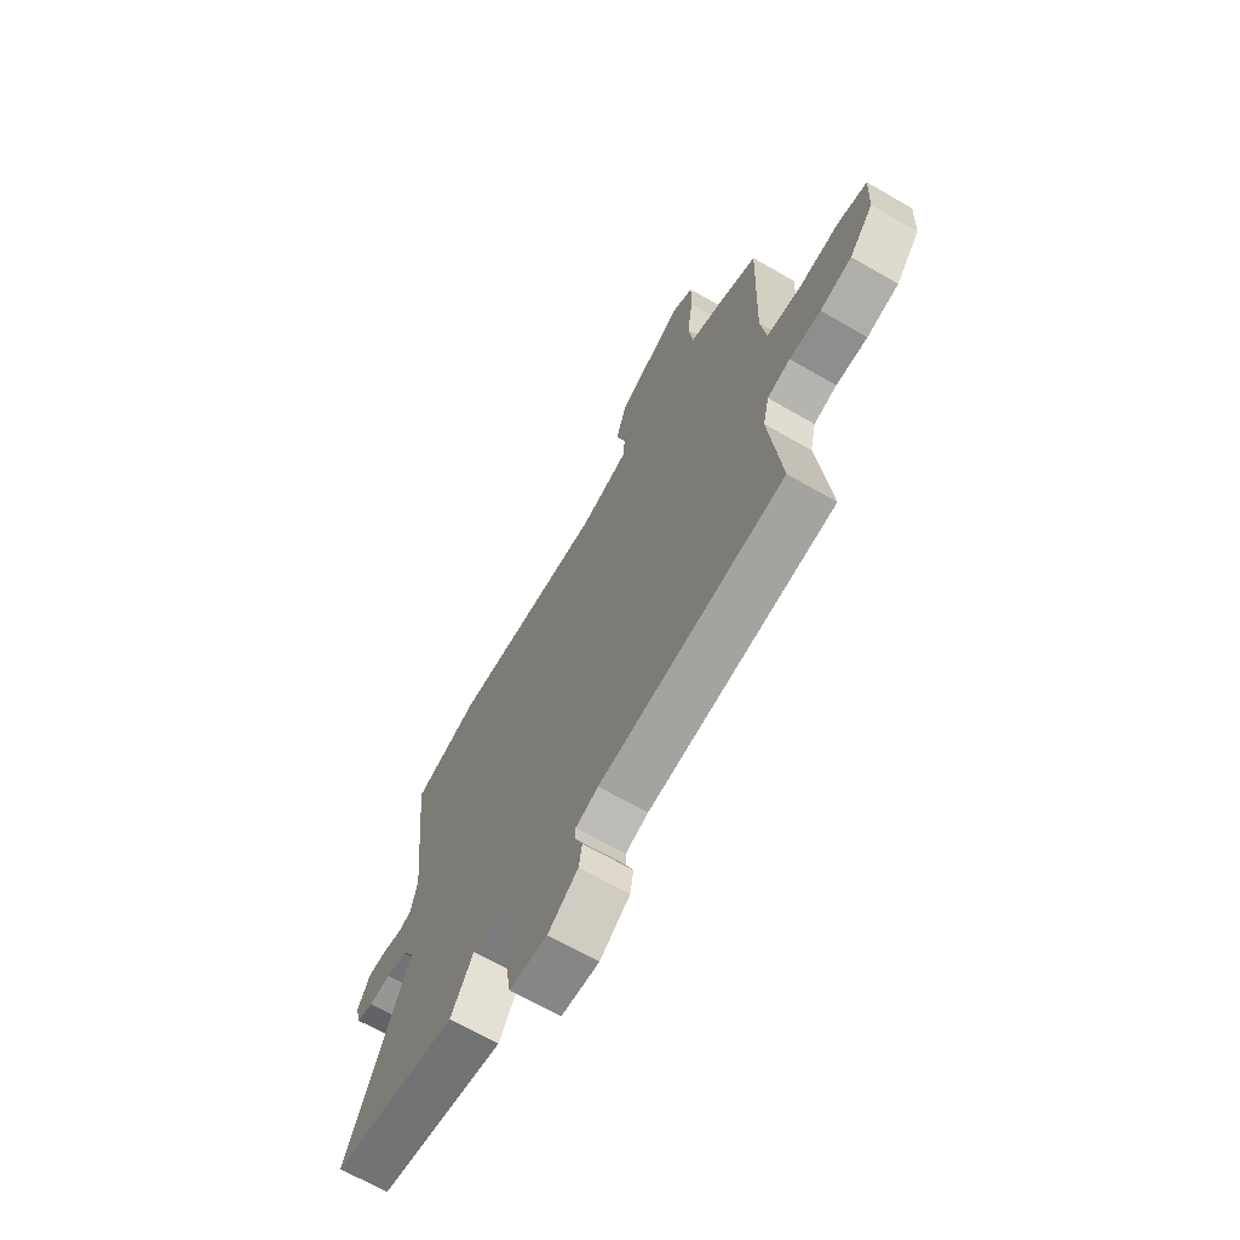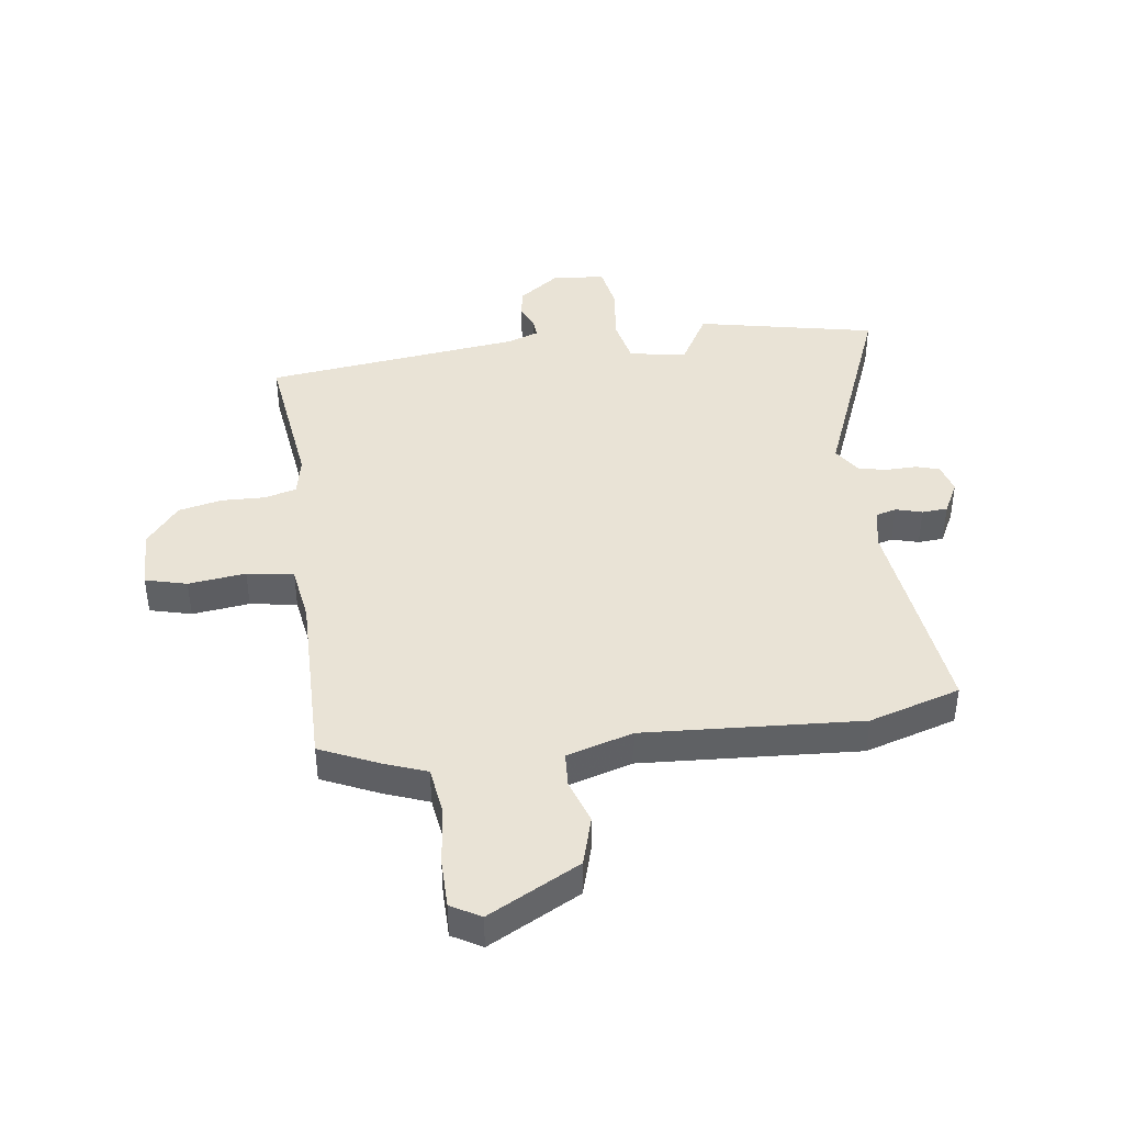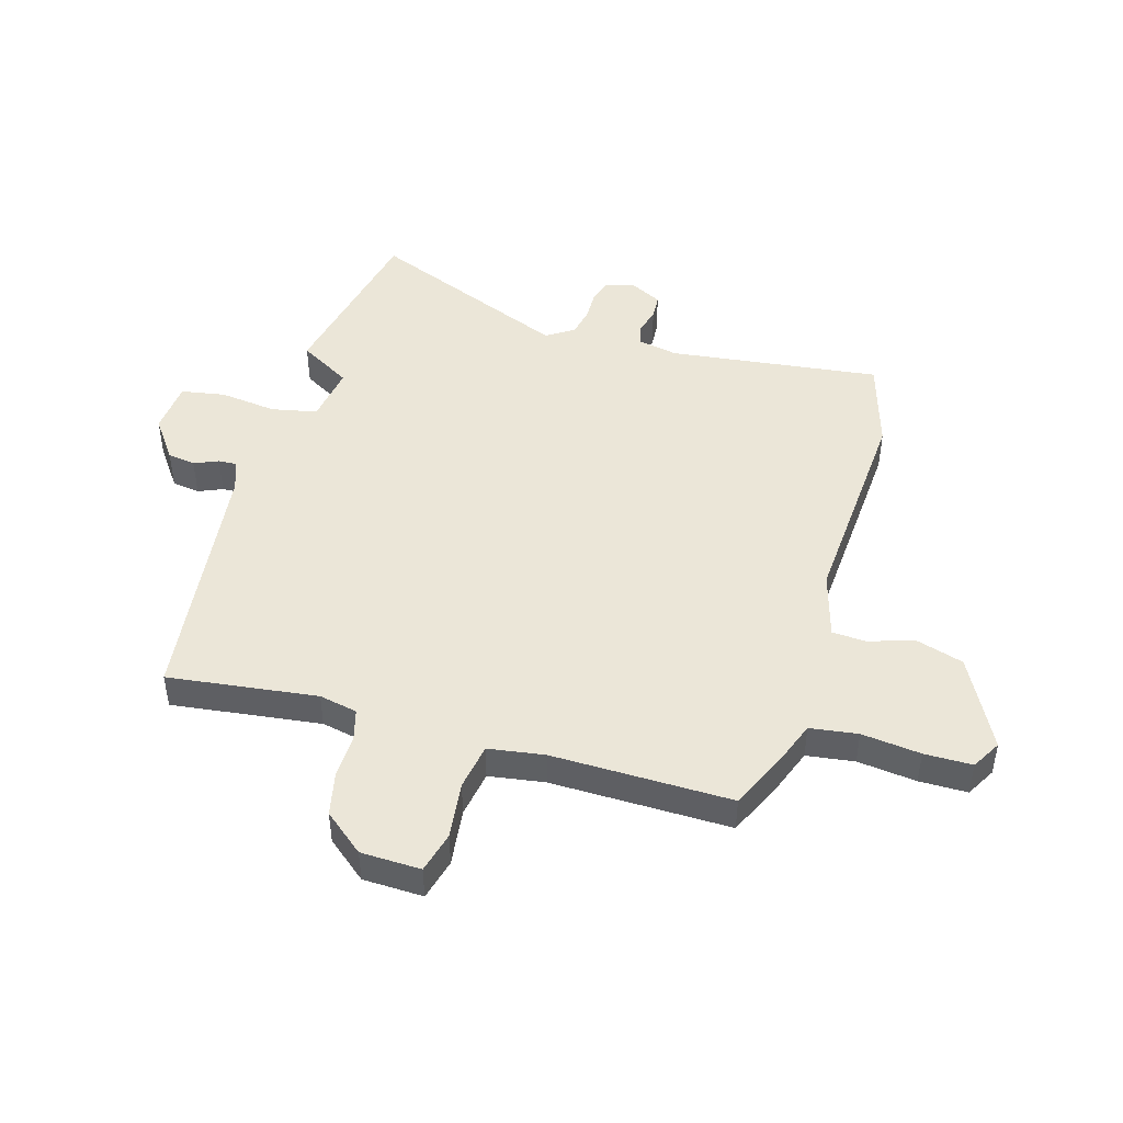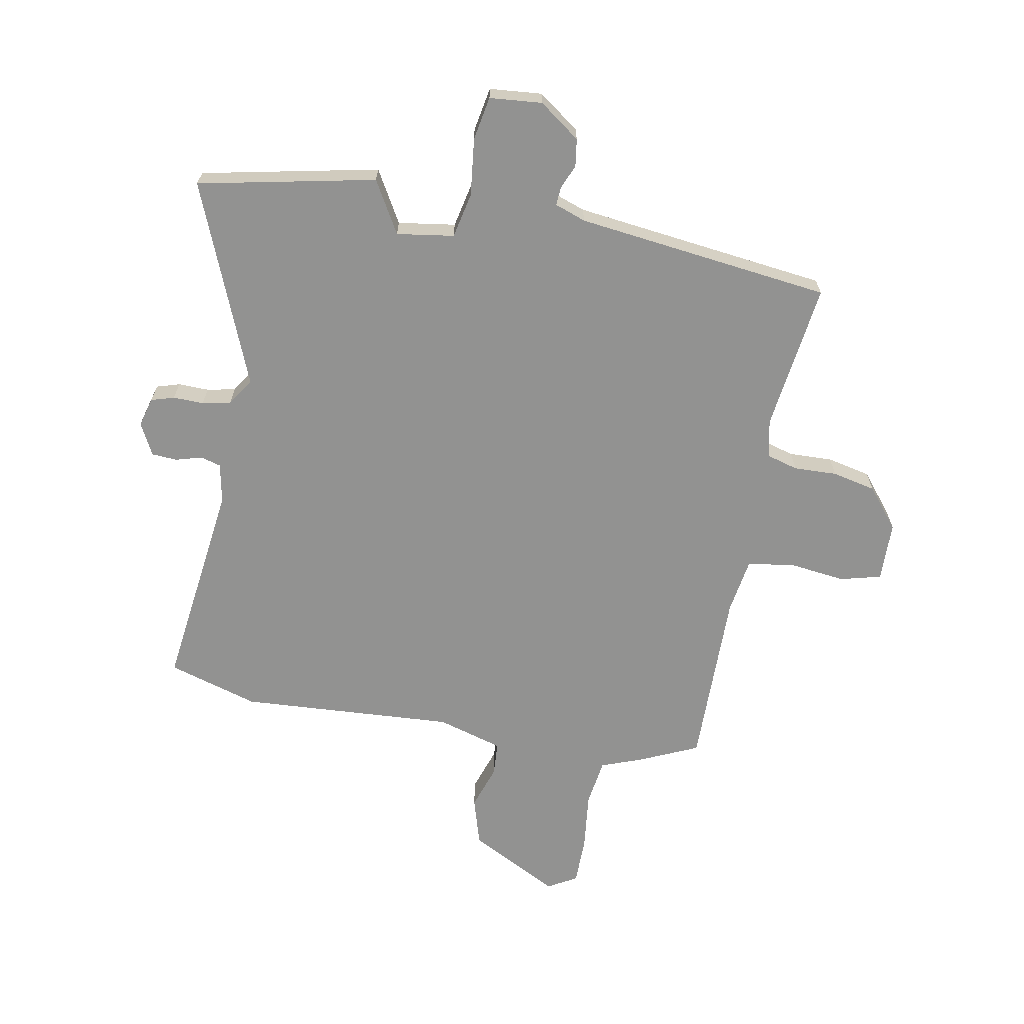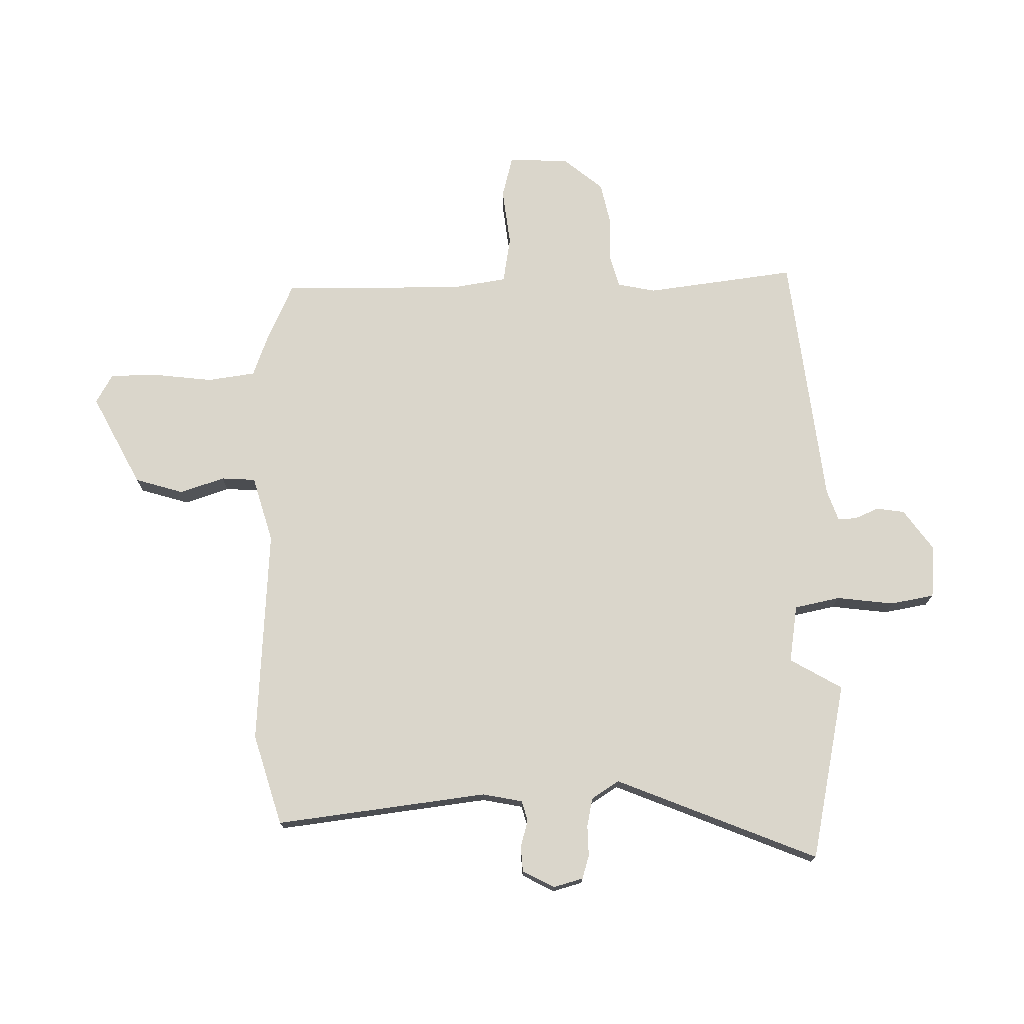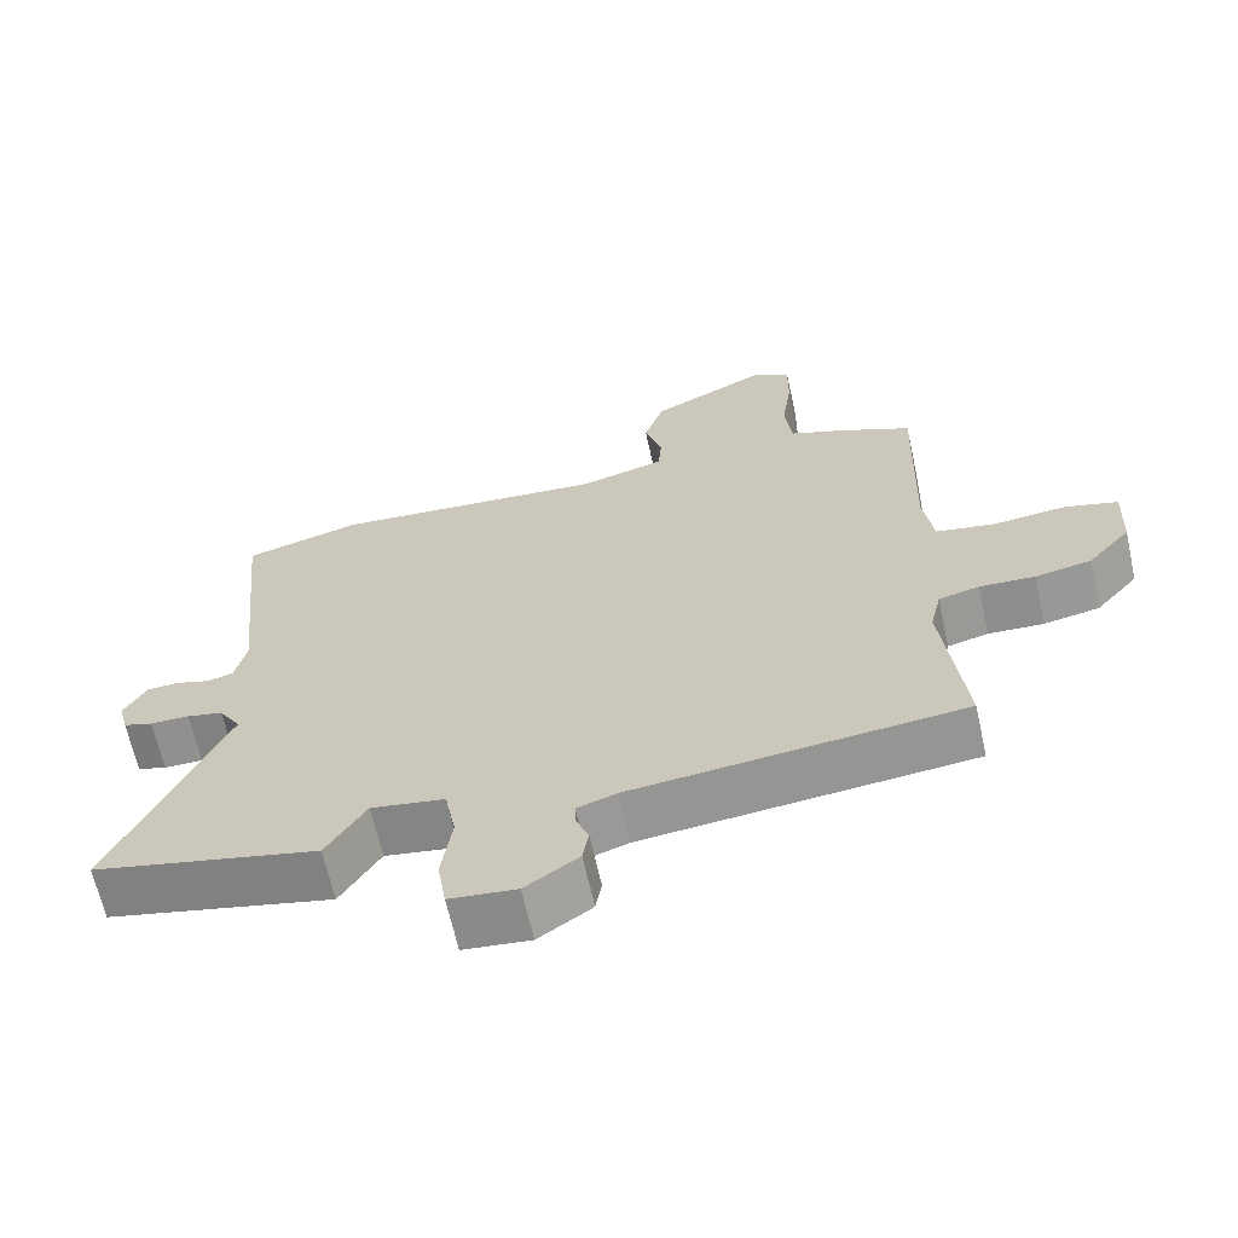
<metadata>
{"format":"obj","ext":"obj","renderer":"f3d","projection":"perspective","resolution":1024,"background":"white","views":[{"elev":-67.8,"azim":-120.0,"up":"+Z"},{"elev":42.2,"azim":-8.9,"up":"+Y"},{"elev":46.5,"azim":-74.8,"up":"+Y"},{"elev":-66.2,"azim":168.3,"up":"+Y"},{"elev":74.1,"azim":87.9,"up":"+Y"},{"elev":-65.7,"azim":-167.5,"up":"+Z"}]}
</metadata>
<code>
v 0.381 0.07 0.533
v 0.539 0.07 0.489
v 0.501 0.07 0.122
v 0.516 0.07 0.053
v 0.552 0.07 0.044
v 0.597 0.07 0.058
v 0.641 0.07 0.056
v 0.671 0.07 0.001
v 0.658 0.07 -0.05
v 0.618 0.07 -0.063
v 0.565 0.07 -0.063
v 0.516 0.07 -0.074
v 0.486 0.07 -0.122
v 0.635 0.07 -0.469
v 0.329 0.07 -0.539
v 0.275 0.07 -0.45
v 0.176 0.07 -0.467
v 0.161 0.07 -0.546
v 0.175 0.07 -0.645
v 0.163 0.07 -0.721
v 0.072 0.07 -0.731
v 0 0.07 -0.681
v -0.008 0.07 -0.633
v 0.009 0.07 -0.591
v 0.01 0.07 -0.559
v -0.044 0.07 -0.541
v -0.488 0.07 -0.497
v -0.46 0.07 -0.238
v -0.475 0.07 -0.172
v -0.53 0.07 -0.158
v -0.605 0.07 -0.162
v -0.681 0.07 -0.147
v -0.739 0.07 -0.079
v -0.744 0.07 0.025
v -0.673 0.07 0.045
v -0.574 0.07 0.035
v -0.494 0.07 0.05
v -0.481 0.07 0.147
v -0.491 0.07 0.458
v -0.39 0.07 0.506
v -0.319 0.07 0.534
v -0.309 0.07 0.617
v -0.323 0.07 0.719
v -0.324 0.07 0.802
v -0.274 0.07 0.832
v -0.115 0.07 0.753
v -0.088 0.07 0.669
v -0.112 0.07 0.592
v -0.107 0.07 0.533
v 0.008 0.07 0.502
v 0.381 0 0.533
v 0.539 0 0.489
v 0.501 0 0.122
v 0.516 0 0.053
v 0.552 0 0.044
v 0.597 0 0.058
v 0.641 0 0.056
v 0.671 0 0.001
v 0.658 0 -0.05
v 0.618 0 -0.063
v 0.565 0 -0.063
v 0.516 0 -0.074
v 0.486 0 -0.122
v 0.635 0 -0.469
v 0.329 0 -0.539
v 0.275 0 -0.45
v 0.176 0 -0.467
v 0.161 0 -0.546
v 0.175 0 -0.645
v 0.163 0 -0.721
v 0.072 0 -0.731
v 0 0 -0.681
v -0.008 0 -0.633
v 0.009 0 -0.591
v 0.01 0 -0.559
v -0.044 0 -0.541
v -0.488 0 -0.497
v -0.46 0 -0.238
v -0.475 0 -0.172
v -0.53 0 -0.158
v -0.605 0 -0.162
v -0.681 0 -0.147
v -0.739 0 -0.079
v -0.744 0 0.025
v -0.673 0 0.045
v -0.574 0 0.035
v -0.494 0 0.05
v -0.481 0 0.147
v -0.491 0 0.458
v -0.39 0 0.506
v -0.319 0 0.534
v -0.309 0 0.617
v -0.323 0 0.719
v -0.324 0 0.802
v -0.274 0 0.832
v -0.115 0 0.753
v -0.088 0 0.669
v -0.112 0 0.592
v -0.107 0 0.533
v 0.008 0 0.502
f 45 46 47 48
f 45 48 49
f 42 43 44 45
f 41 42 45 49
f 38 39 40 41
f 37 38 41 49
f 33 34 35 36
f 33 36 37
f 30 31 32 33
f 29 30 33 37
f 28 29 37 49
f 26 27 28 49
f 21 22 23 24
f 21 24 25
f 18 19 20 21
f 17 18 21 25
f 13 14 15 16
f 12 13 16 17
f 8 9 10 11
f 8 11 12
f 5 6 7 8
f 4 5 8 12
f 3 4 12 17
f 50 1 2 3
f 25 26 49 50
f 3 17 25 50
f 98 97 96 95
f 99 98 95
f 95 94 93 92
f 99 95 92 91
f 91 90 89 88
f 99 91 88 87
f 86 85 84 83
f 87 86 83
f 83 82 81 80
f 87 83 80 79
f 99 87 79 78
f 99 78 77 76
f 74 73 72 71
f 75 74 71
f 71 70 69 68
f 75 71 68 67
f 66 65 64 63
f 67 66 63 62
f 61 60 59 58
f 62 61 58
f 58 57 56 55
f 62 58 55 54
f 67 62 54 53
f 53 52 51 100
f 100 99 76 75
f 100 75 67 53
f 1 51 52 2
f 2 52 53 3
f 3 53 54 4
f 4 54 55 5
f 5 55 56 6
f 6 56 57 7
f 7 57 58 8
f 8 58 59 9
f 9 59 60 10
f 10 60 61 11
f 11 61 62 12
f 12 62 63 13
f 13 63 64 14
f 14 64 65 15
f 15 65 66 16
f 16 66 67 17
f 17 67 68 18
f 18 68 69 19
f 19 69 70 20
f 20 70 71 21
f 21 71 72 22
f 22 72 73 23
f 23 73 74 24
f 24 74 75 25
f 25 75 76 26
f 26 76 77 27
f 27 77 78 28
f 28 78 79 29
f 29 79 80 30
f 30 80 81 31
f 31 81 82 32
f 32 82 83 33
f 33 83 84 34
f 34 84 85 35
f 35 85 86 36
f 36 86 87 37
f 37 87 88 38
f 38 88 89 39
f 39 89 90 40
f 40 90 91 41
f 41 91 92 42
f 42 92 93 43
f 43 93 94 44
f 44 94 95 45
f 45 95 96 46
f 46 96 97 47
f 47 97 98 48
f 48 98 99 49
f 49 99 100 50
f 50 100 51 1

</code>
